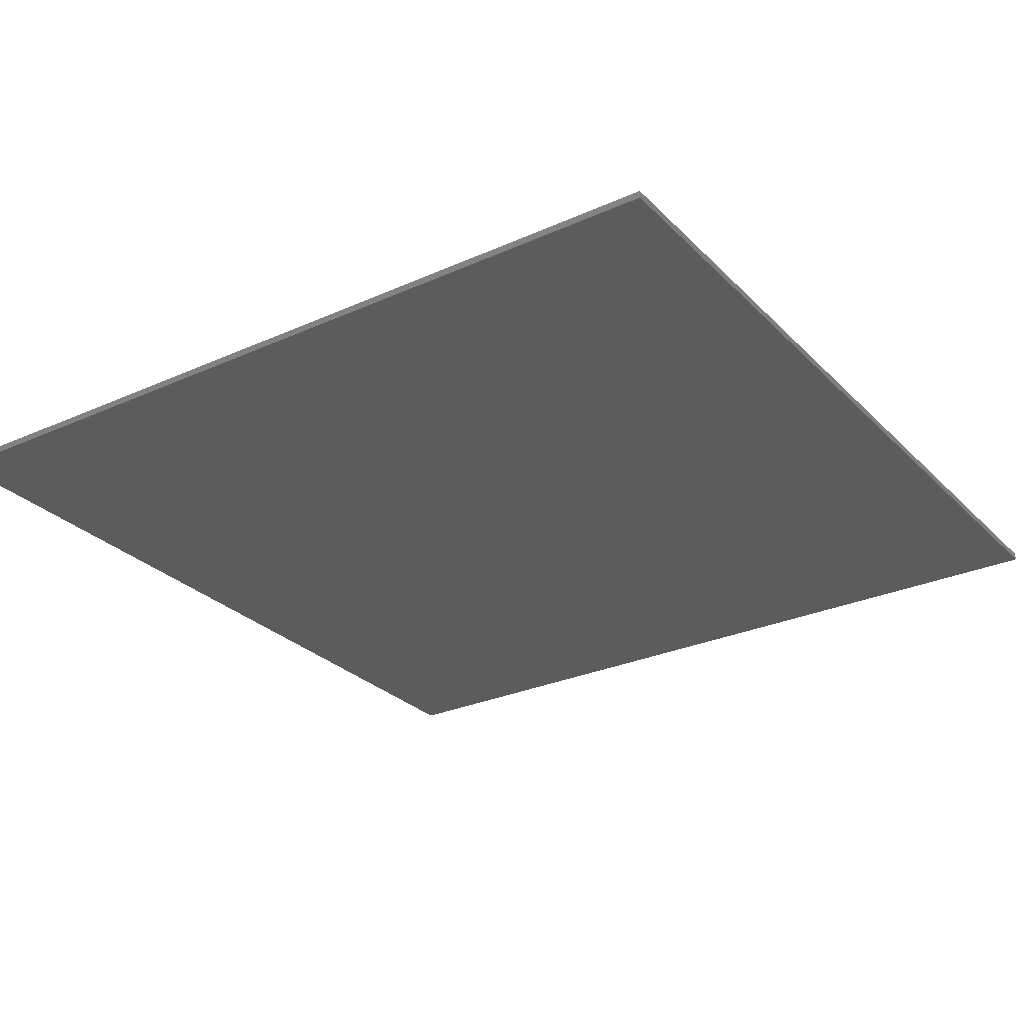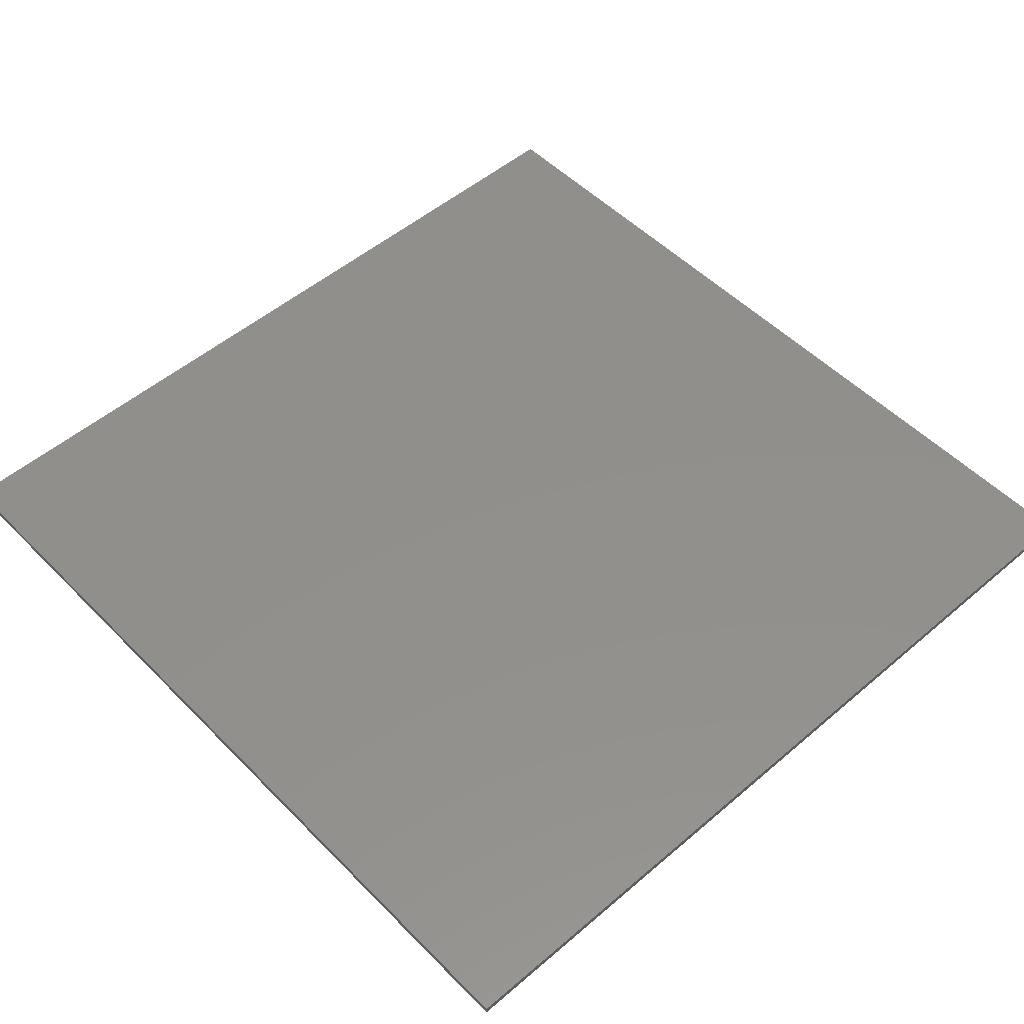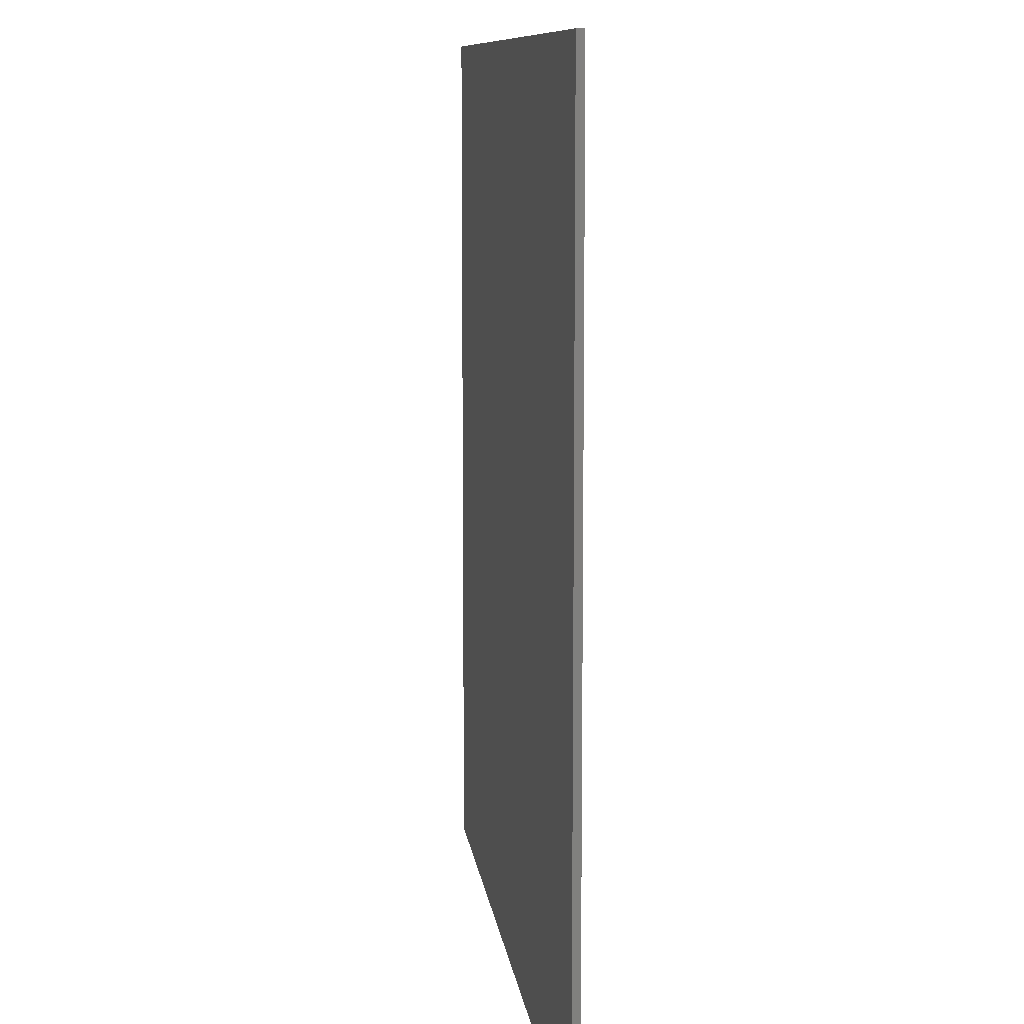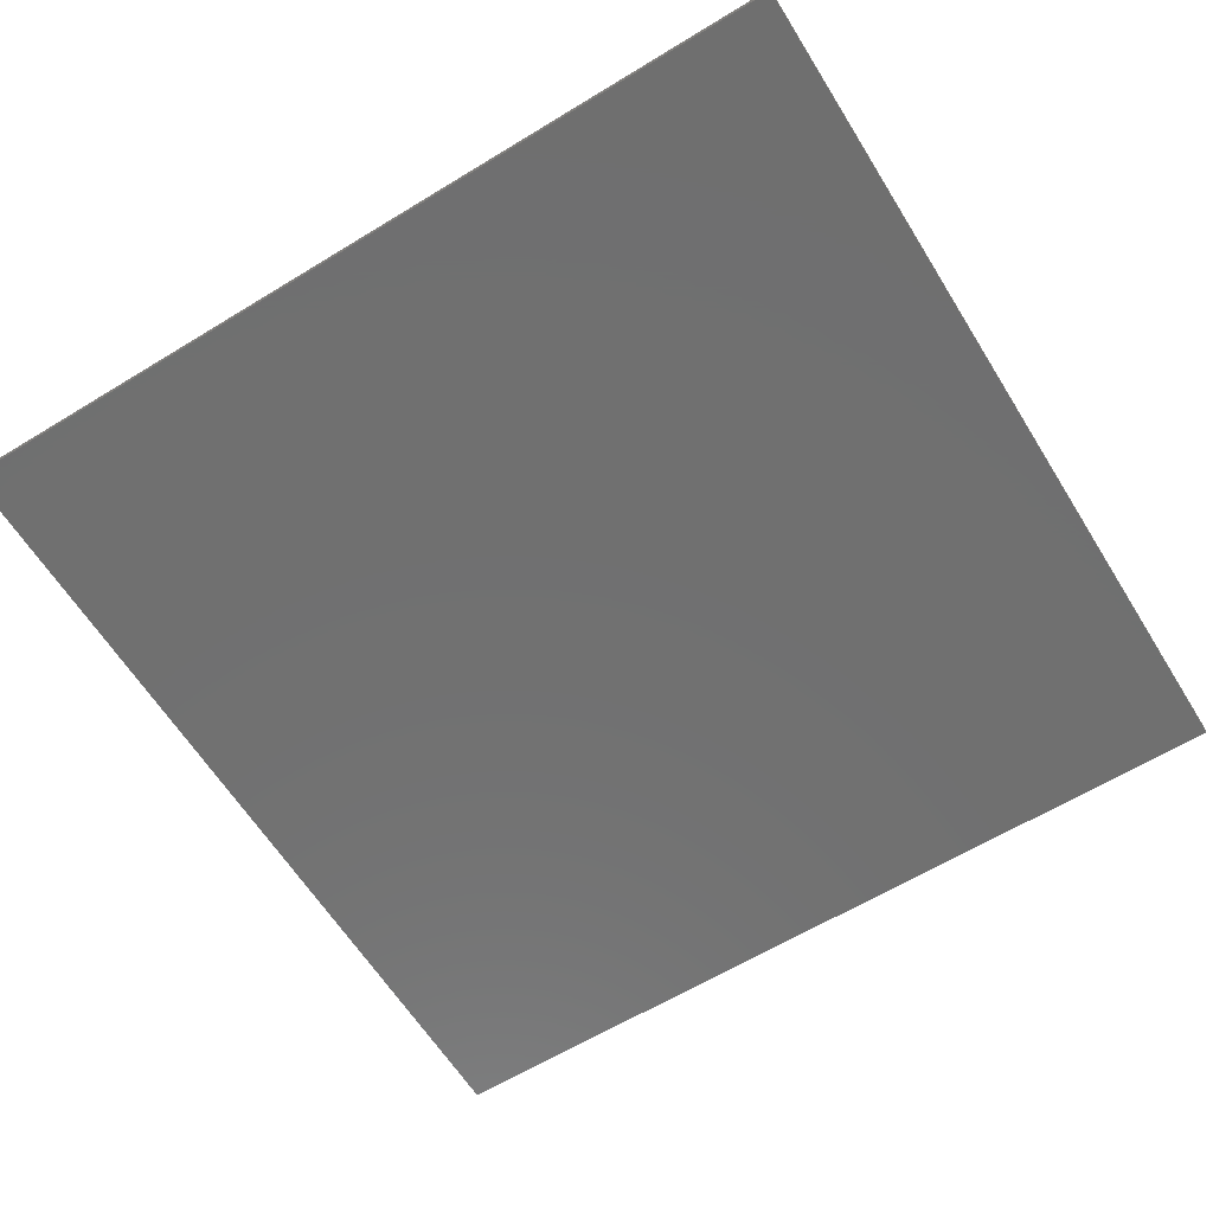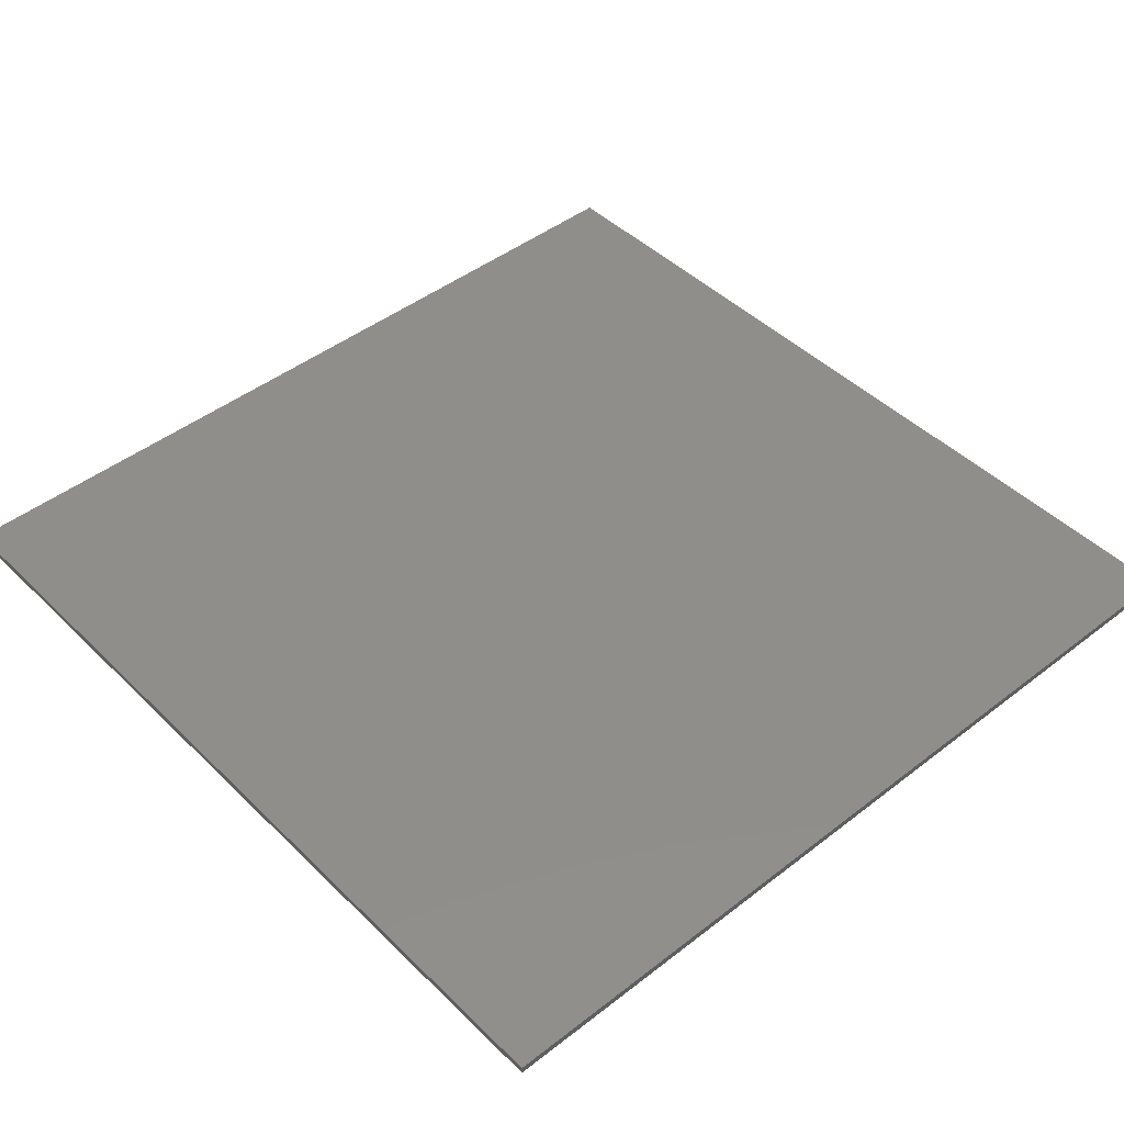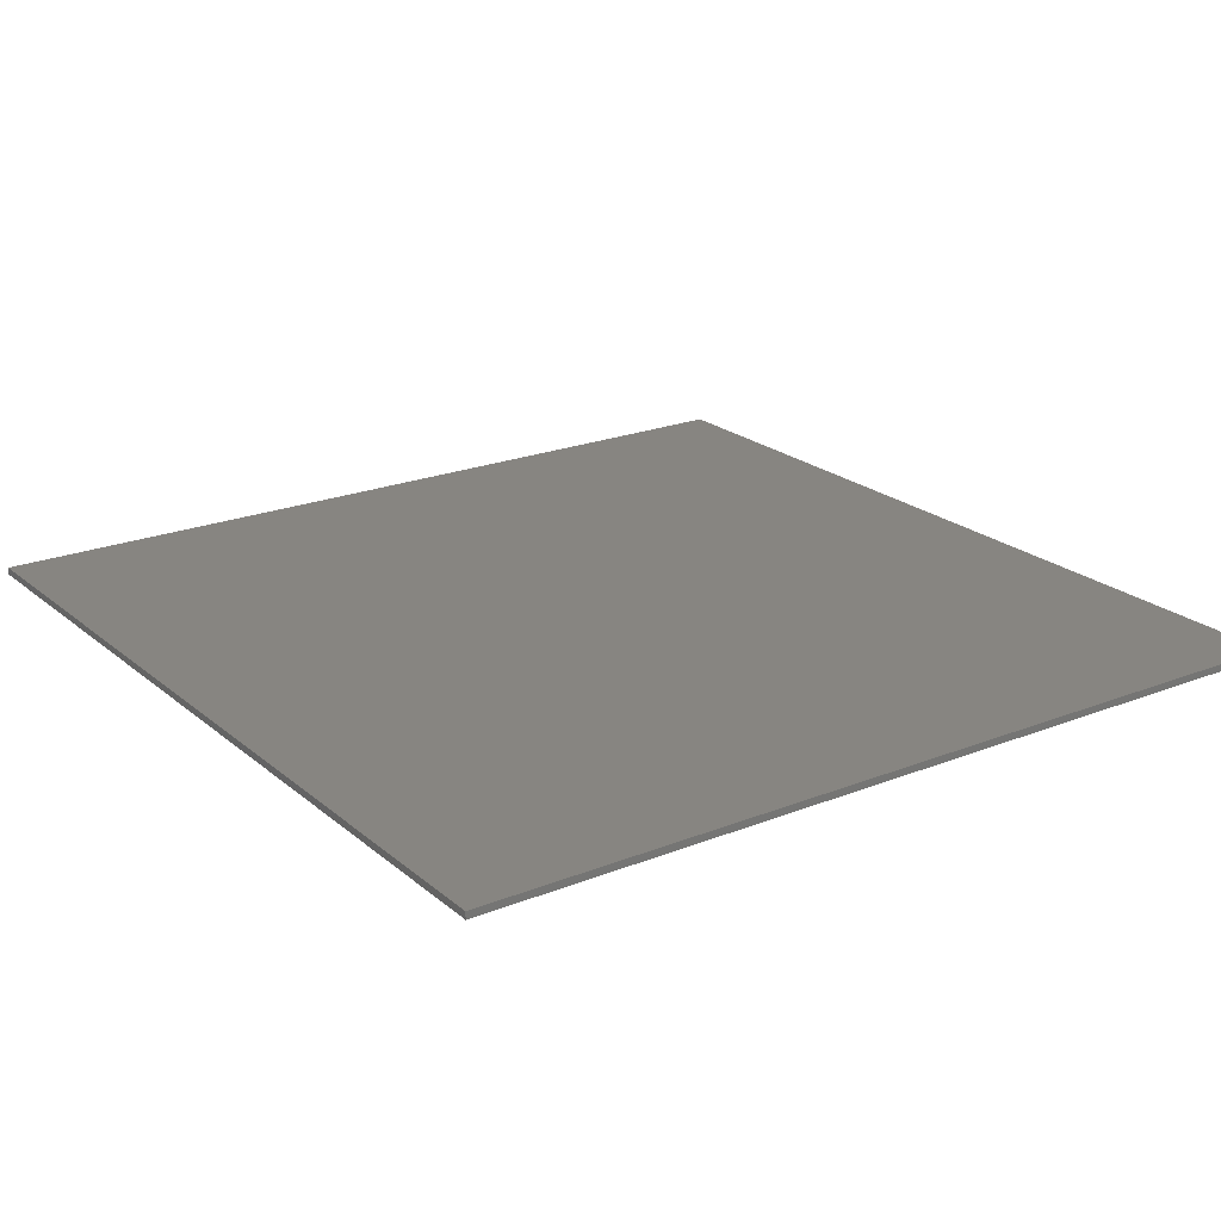
<metadata>
{"format":"stl","ext":"stl","renderer":"f3d","projection":"perspective","resolution":1024,"background":"white","views":[{"elev":-28.0,"azim":-55.7,"up":"+Y"},{"elev":51.7,"azim":137.3,"up":"+Y"},{"elev":9.5,"azim":-96.7,"up":"+Z"},{"elev":-62.0,"azim":121.8,"up":"+Y"},{"elev":45.3,"azim":48.2,"up":"+Y"},{"elev":21.8,"azim":-35.0,"up":"+Y"}]}
</metadata>
<code>
# stl→obj: 45 verts, 86 faces
v 6 0 6
v 6 0 -6
v -6 0 -6
v -6 0 6
v -6 -0.1 6
v 6 -0.1 6
v -6 -0.1 -6
v 6 -0.1 -6
v -0.664 -0.1 4.976
v -0.424 -0.1 3.776
v 1.376 -0.1 3.776
v 2.336 -0.1 4.976
v 1.376 -0.1 -0.544
v 2.336 -0.1 0.536
v 2.816 -0.1 -0.544
v 3.536 -0.1 0.536
v 2.816 -0.1 -1.024
v 3.536 -0.1 -1.984
v 1.376 -0.1 -1.024
v 2.336 -0.1 -1.984
v 1.376 -0.1 -3.304
v 2.336 -0.1 -2.464
v 2.216 -0.1 -3.304
v 3.056 -0.1 -2.464
v 2.216 -0.1 -4.144
v 3.056 -0.1 -5.104
v -0.304 -0.1 -4.144
v -1.264 -0.1 -5.104
v -0.304 -0.1 -3.304
v -1.264 -0.1 -2.464
v 0.296 -0.1 -3.304
v -0.544 -0.1 -2.464
v 0.296 -0.1 -1.024
v -0.544 -0.1 -1.984
v -3.424 -0.1 -1.024
v -4.384 -0.1 -1.984
v -3.424 -0.1 -0.304
v -4.384 -0.1 0.176
v 0.296 -0.1 -0.544
v 0.296 -0.1 3.296
v -0.424 -0.1 1.016
v -0.424 -0.1 0.296
v -0.904 -0.1 0.296
v -2.344 -0.1 -0.544
v -2.344 -0.1 0.056
f 1 2 3
f 3 4 1
f 5 6 1
f 1 4 5
f 7 5 4
f 4 3 7
f 8 7 3
f 3 2 8
f 6 8 2
f 2 1 6
f 9 10 11
f 11 12 9
f 13 14 12
f 12 11 13
f 15 16 14
f 14 13 15
f 15 17 18
f 18 16 15
f 17 19 20
f 20 18 17
f 21 22 20
f 20 19 21
f 21 23 24
f 24 22 21
f 25 26 24
f 24 23 25
f 25 27 28
f 28 26 25
f 27 29 30
f 30 28 27
f 31 32 30
f 30 29 31
f 31 33 34
f 34 32 31
f 35 36 34
f 34 33 35
f 35 37 38
f 38 36 35
f 37 10 9
f 9 38 37
f 39 40 41
f 41 42 39
f 42 43 44
f 44 39 42
f 41 45 44
f 44 43 41
f 40 45 41
f 6 5 9
f 9 12 6
f 6 12 14
f 14 16 6
f 8 6 16
f 16 18 8
f 8 18 24
f 24 26 8
f 24 18 20
f 20 22 24
f 8 26 28
f 28 7 8
f 7 28 30
f 30 36 7
f 34 36 30
f 30 32 34
f 7 36 38
f 38 5 7
f 5 38 9
f 11 10 40
f 11 40 39
f 39 13 11
f 13 39 33
f 33 19 13
f 15 13 19
f 19 17 15
f 19 33 31
f 31 21 19
f 21 31 27
f 27 25 21
f 31 29 27
f 21 25 23
f 33 39 44
f 44 35 33
f 37 35 44
f 44 45 37
f 10 37 45
f 45 40 10
f 41 43 42

</code>
